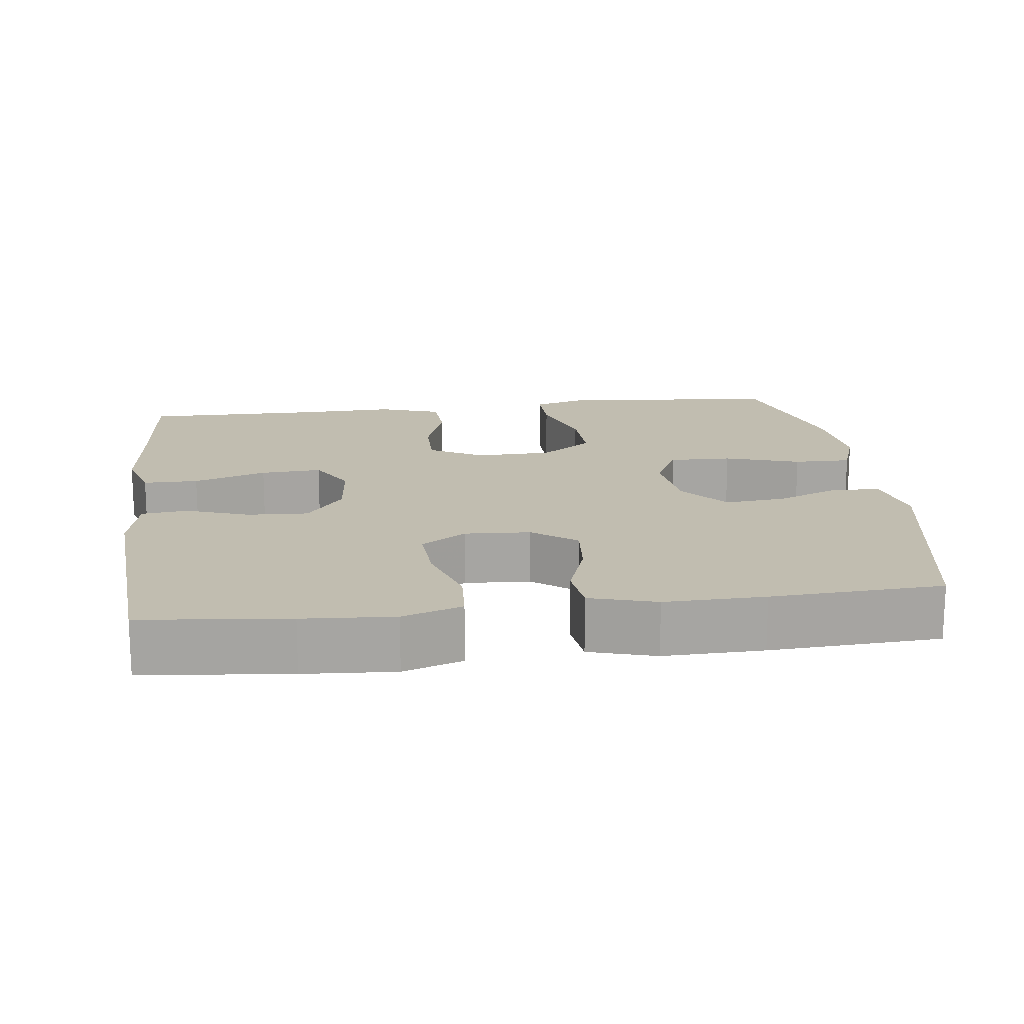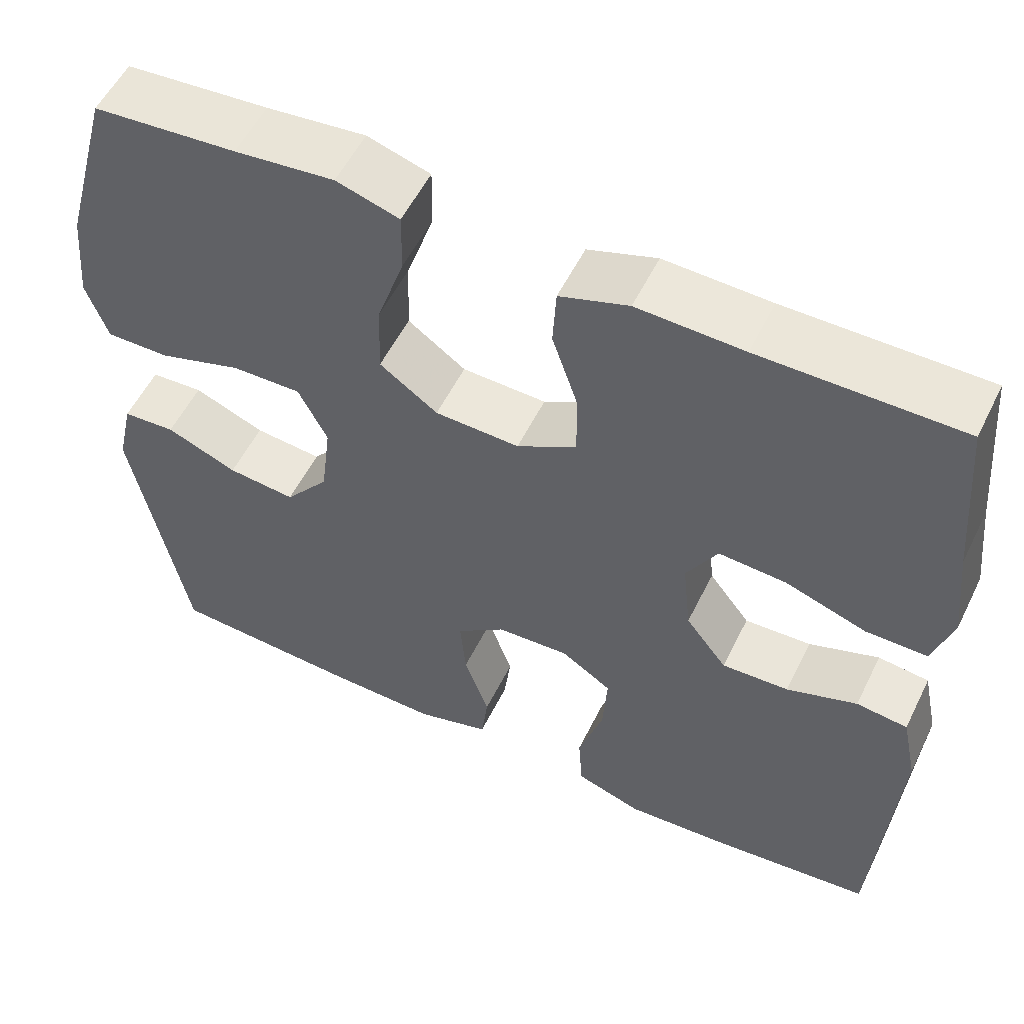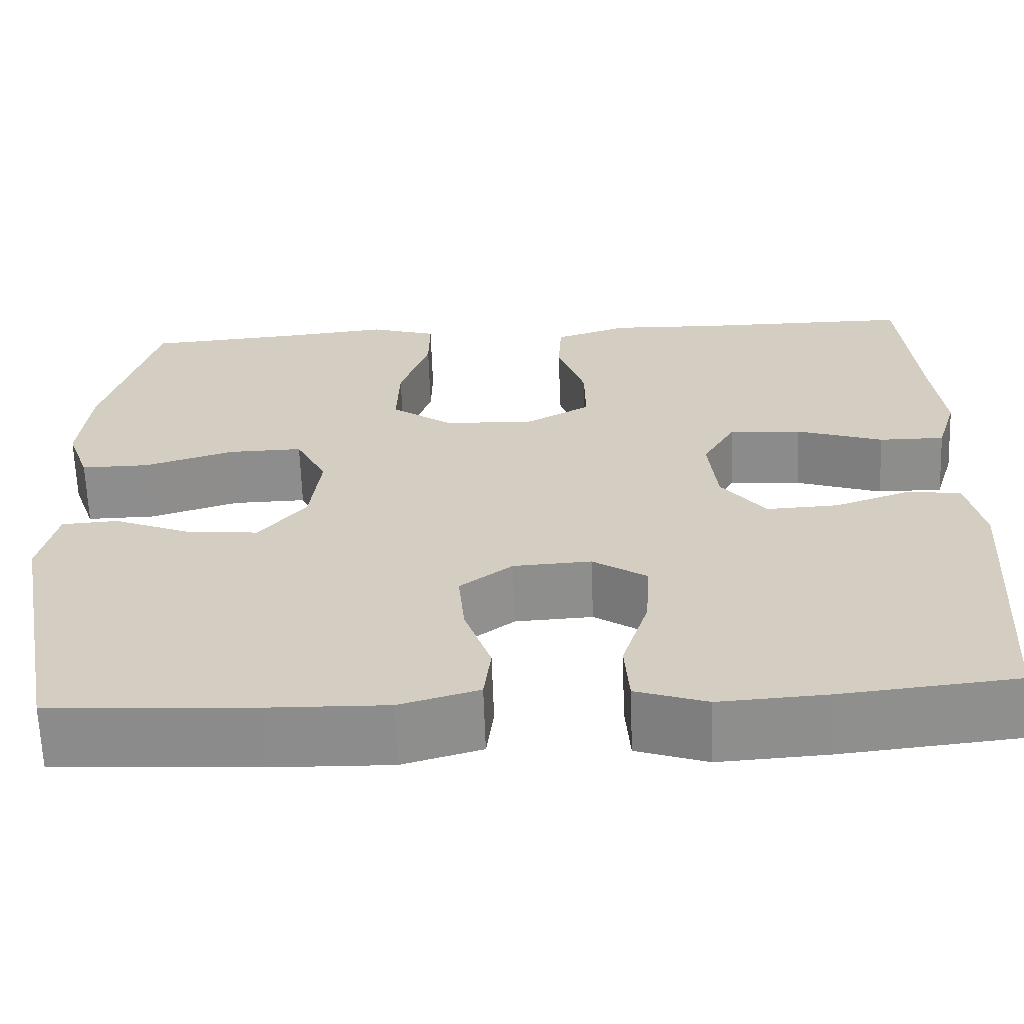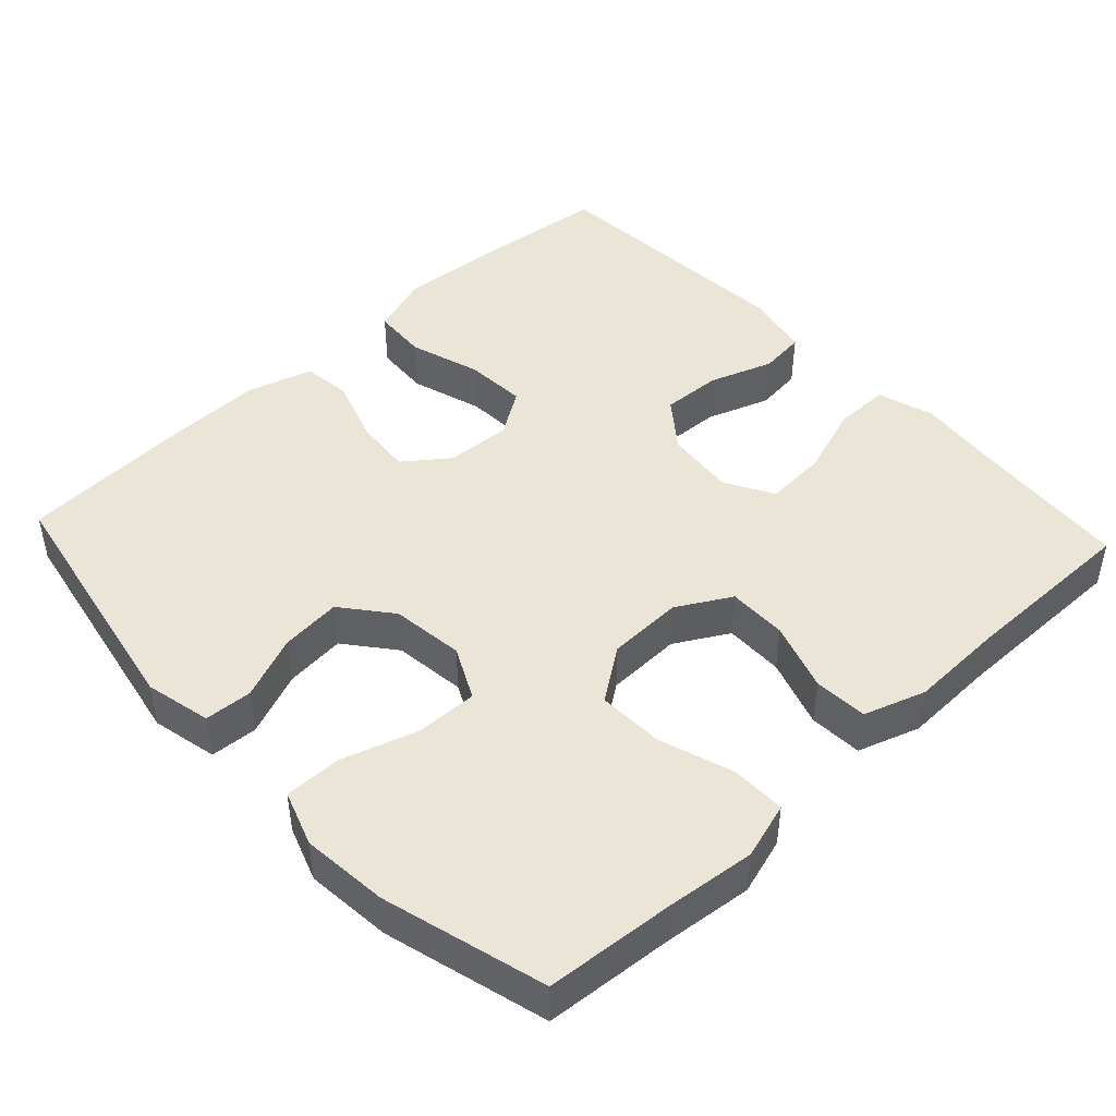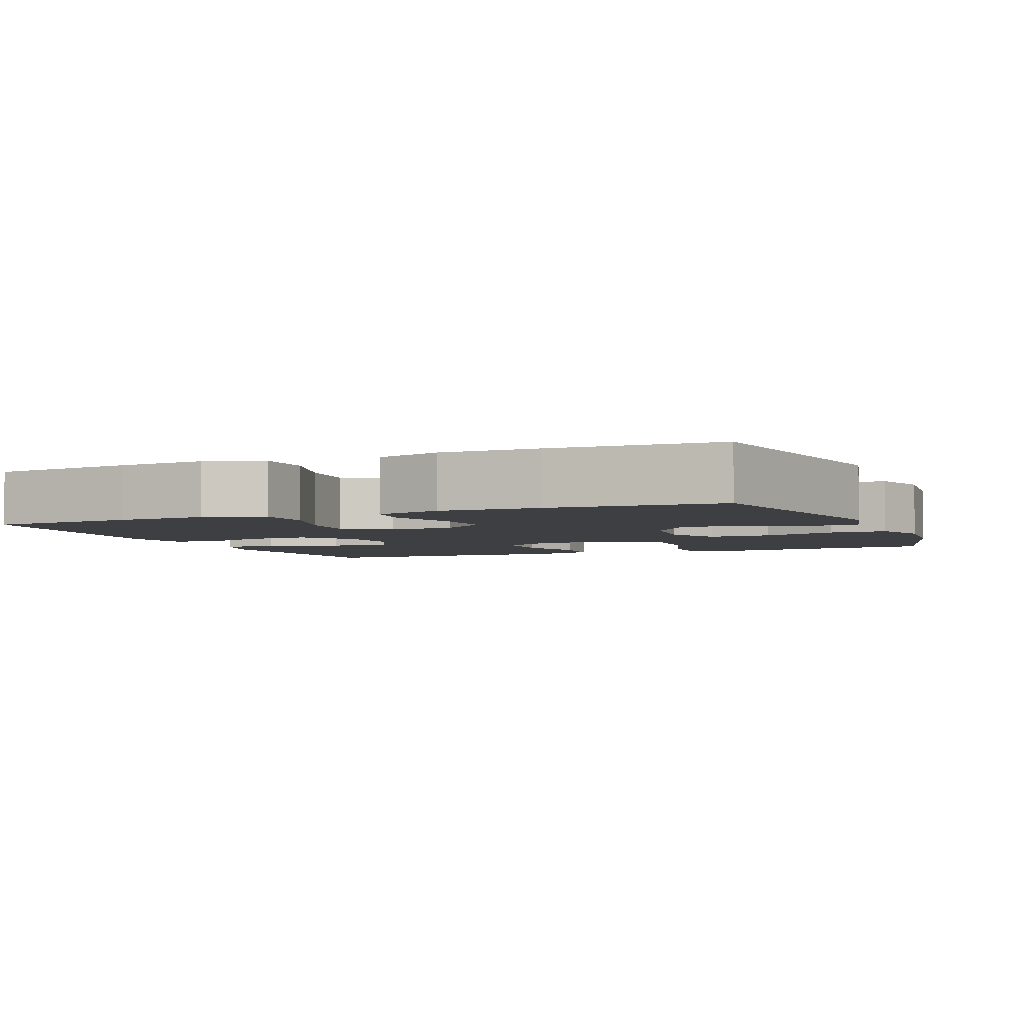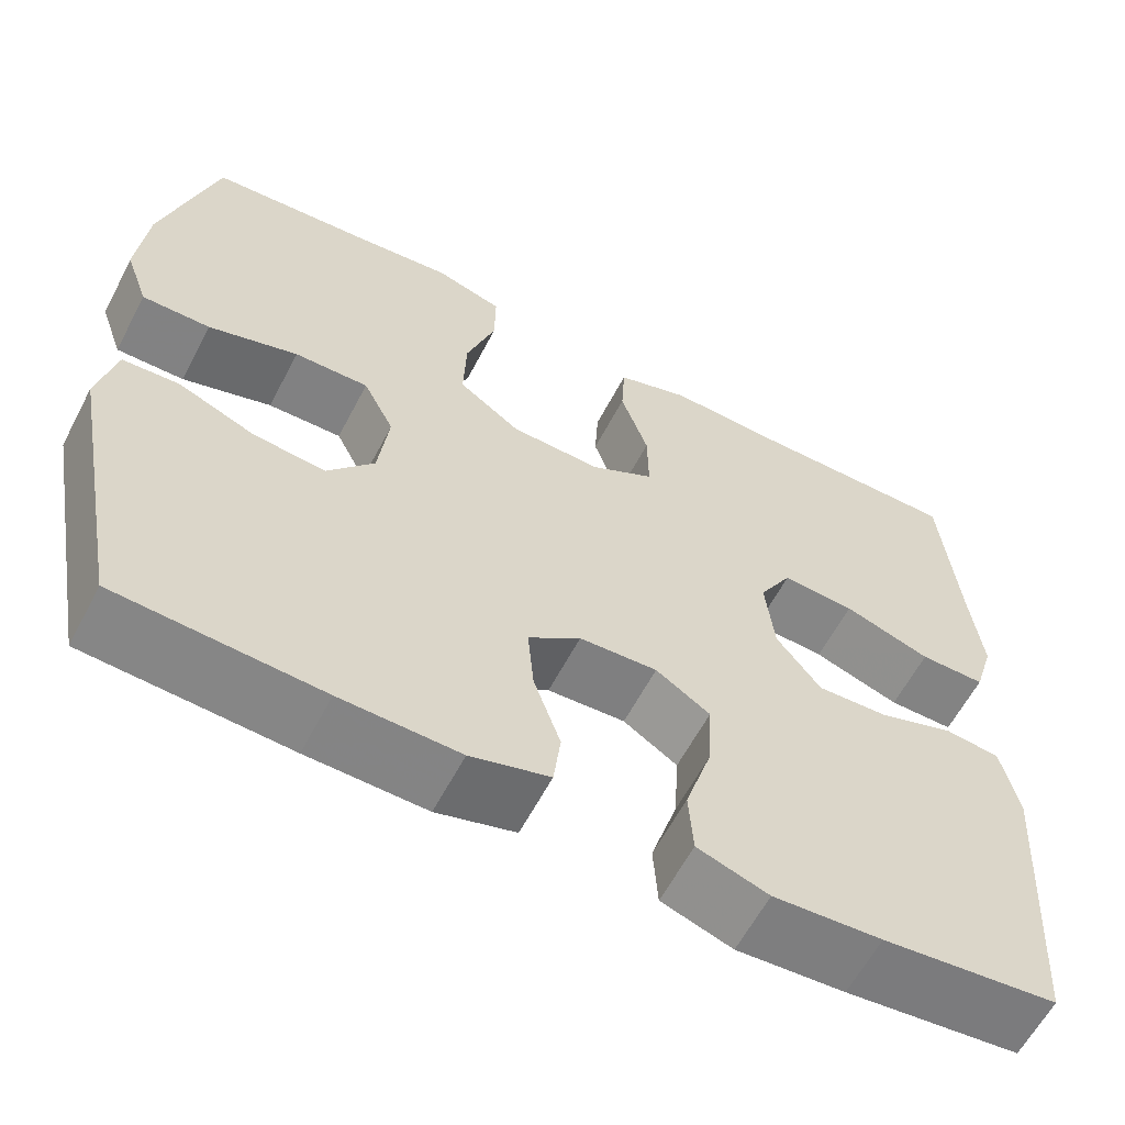
<metadata>
{"format":"obj","ext":"obj","renderer":"f3d","projection":"perspective","resolution":1024,"background":"white","views":[{"elev":16.7,"azim":172.8,"up":"+Y"},{"elev":55.2,"azim":26.0,"up":"+Z"},{"elev":-64.5,"azim":2.0,"up":"+Z"},{"elev":45.7,"azim":-43.0,"up":"+Y"},{"elev":-4.0,"azim":-157.4,"up":"+Y"},{"elev":-61.0,"azim":-27.6,"up":"+Z"}]}
</metadata>
<code>
v -0.5 0.07 -0.5
v -0.565 0.07 -0.158
v -0.545 0.07 -0.069
v -0.481 0.07 -0.065
v -0.395 0.07 -0.1
v -0.313 0.07 -0.108
v -0.26 0.07 -0.042
v -0.248 0.07 0.056
v -0.283 0.07 0.126
v -0.367 0.07 0.124
v -0.468 0.07 0.092
v -0.545 0.07 0.091
v -0.571 0.07 0.165
v -0.56 0.07 0.281
v -0.5 0.07 0.5
v -0.327 0.07 0.514
v -0.207 0.07 0.527
v -0.131 0.07 0.504
v -0.132 0.07 0.43
v -0.165 0.07 0.331
v -0.168 0.07 0.242
v -0.098 0.07 0.192
v 0.004 0.07 0.189
v 0.076 0.07 0.23
v 0.075 0.07 0.31
v 0.044 0.07 0.403
v 0.048 0.07 0.475
v 0.131 0.07 0.503
v 0.259 0.07 0.499
v 0.5 0.07 0.5
v 0.518 0.07 0.293
v 0.531 0.07 0.174
v 0.508 0.07 0.098
v 0.434 0.07 0.098
v 0.336 0.07 0.131
v 0.254 0.07 0.136
v 0.217 0.07 0.071
v 0.227 0.07 -0.023
v 0.277 0.07 -0.088
v 0.358 0.07 -0.084
v 0.443 0.07 -0.054
v 0.505 0.07 -0.061
v 0.524 0.07 -0.15
v 0.5 0.07 -0.5
v 0.303 0.07 -0.521
v 0.181 0.07 -0.529
v 0.101 0.07 -0.502
v 0.096 0.07 -0.428
v 0.126 0.07 -0.332
v 0.131 0.07 -0.249
v 0.07 0.07 -0.209
v -0.018 0.07 -0.214
v -0.077 0.07 -0.259
v -0.07 0.07 -0.337
v -0.04 0.07 -0.424
v -0.048 0.07 -0.49
v -0.137 0.07 -0.516
v -0.271 0.07 -0.513
v -0.5 0 -0.5
v -0.565 0 -0.158
v -0.545 0 -0.069
v -0.481 0 -0.065
v -0.395 0 -0.1
v -0.313 0 -0.108
v -0.26 0 -0.042
v -0.248 0 0.056
v -0.283 0 0.126
v -0.367 0 0.124
v -0.468 0 0.092
v -0.545 0 0.091
v -0.571 0 0.165
v -0.56 0 0.281
v -0.5 0 0.5
v -0.327 0 0.514
v -0.207 0 0.527
v -0.131 0 0.504
v -0.132 0 0.43
v -0.165 0 0.331
v -0.168 0 0.242
v -0.098 0 0.192
v 0.004 0 0.189
v 0.076 0 0.23
v 0.075 0 0.31
v 0.044 0 0.403
v 0.048 0 0.475
v 0.131 0 0.503
v 0.259 0 0.499
v 0.5 0 0.5
v 0.518 0 0.293
v 0.531 0 0.174
v 0.508 0 0.098
v 0.434 0 0.098
v 0.336 0 0.131
v 0.254 0 0.136
v 0.217 0 0.071
v 0.227 0 -0.023
v 0.277 0 -0.088
v 0.358 0 -0.084
v 0.443 0 -0.054
v 0.505 0 -0.061
v 0.524 0 -0.15
v 0.5 0 -0.5
v 0.303 0 -0.521
v 0.181 0 -0.529
v 0.101 0 -0.502
v 0.096 0 -0.428
v 0.126 0 -0.332
v 0.131 0 -0.249
v 0.07 0 -0.209
v -0.018 0 -0.214
v -0.077 0 -0.259
v -0.07 0 -0.337
v -0.04 0 -0.424
v -0.048 0 -0.49
v -0.137 0 -0.516
v -0.271 0 -0.513
f 54 55 56 57
f 53 54 57 58
f 46 47 48 49
f 46 49 50
f 45 46 50
f 44 45 50
f 43 44 50
f 40 41 42 43
f 39 40 43 50
f 38 39 50 51
f 32 33 34 35
f 31 32 35 36
f 29 30 31 36
f 28 29 36 37
f 25 26 27 28
f 24 25 28 37
f 17 18 19 20
f 16 17 20 21
f 15 16 21
f 14 15 21
f 13 14 21 22
f 10 11 12 13
f 9 10 13 22
f 2 3 4 5
f 2 5 6
f 53 58 1 2
f 52 53 2 6
f 51 52 6 7
f 38 51 7 8
f 23 24 37 38
f 22 23 38
f 8 9 22 38
f 115 114 113 112
f 116 115 112 111
f 107 106 105 104
f 108 107 104
f 108 104 103
f 108 103 102
f 108 102 101
f 101 100 99 98
f 108 101 98 97
f 109 108 97 96
f 93 92 91 90
f 94 93 90 89
f 94 89 88 87
f 95 94 87 86
f 86 85 84 83
f 95 86 83 82
f 78 77 76 75
f 79 78 75 74
f 79 74 73
f 79 73 72
f 80 79 72 71
f 71 70 69 68
f 80 71 68 67
f 63 62 61 60
f 64 63 60
f 60 59 116 111
f 64 60 111 110
f 65 64 110 109
f 66 65 109 96
f 96 95 82 81
f 96 81 80
f 96 80 67 66
f 1 59 60 2
f 2 60 61 3
f 3 61 62 4
f 4 62 63 5
f 5 63 64 6
f 6 64 65 7
f 7 65 66 8
f 8 66 67 9
f 9 67 68 10
f 10 68 69 11
f 11 69 70 12
f 12 70 71 13
f 13 71 72 14
f 14 72 73 15
f 15 73 74 16
f 16 74 75 17
f 17 75 76 18
f 18 76 77 19
f 19 77 78 20
f 20 78 79 21
f 21 79 80 22
f 22 80 81 23
f 23 81 82 24
f 24 82 83 25
f 25 83 84 26
f 26 84 85 27
f 27 85 86 28
f 28 86 87 29
f 29 87 88 30
f 30 88 89 31
f 31 89 90 32
f 32 90 91 33
f 33 91 92 34
f 34 92 93 35
f 35 93 94 36
f 36 94 95 37
f 37 95 96 38
f 38 96 97 39
f 39 97 98 40
f 40 98 99 41
f 41 99 100 42
f 42 100 101 43
f 43 101 102 44
f 44 102 103 45
f 45 103 104 46
f 46 104 105 47
f 47 105 106 48
f 48 106 107 49
f 49 107 108 50
f 50 108 109 51
f 51 109 110 52
f 52 110 111 53
f 53 111 112 54
f 54 112 113 55
f 55 113 114 56
f 56 114 115 57
f 57 115 116 58
f 58 116 59 1

</code>
